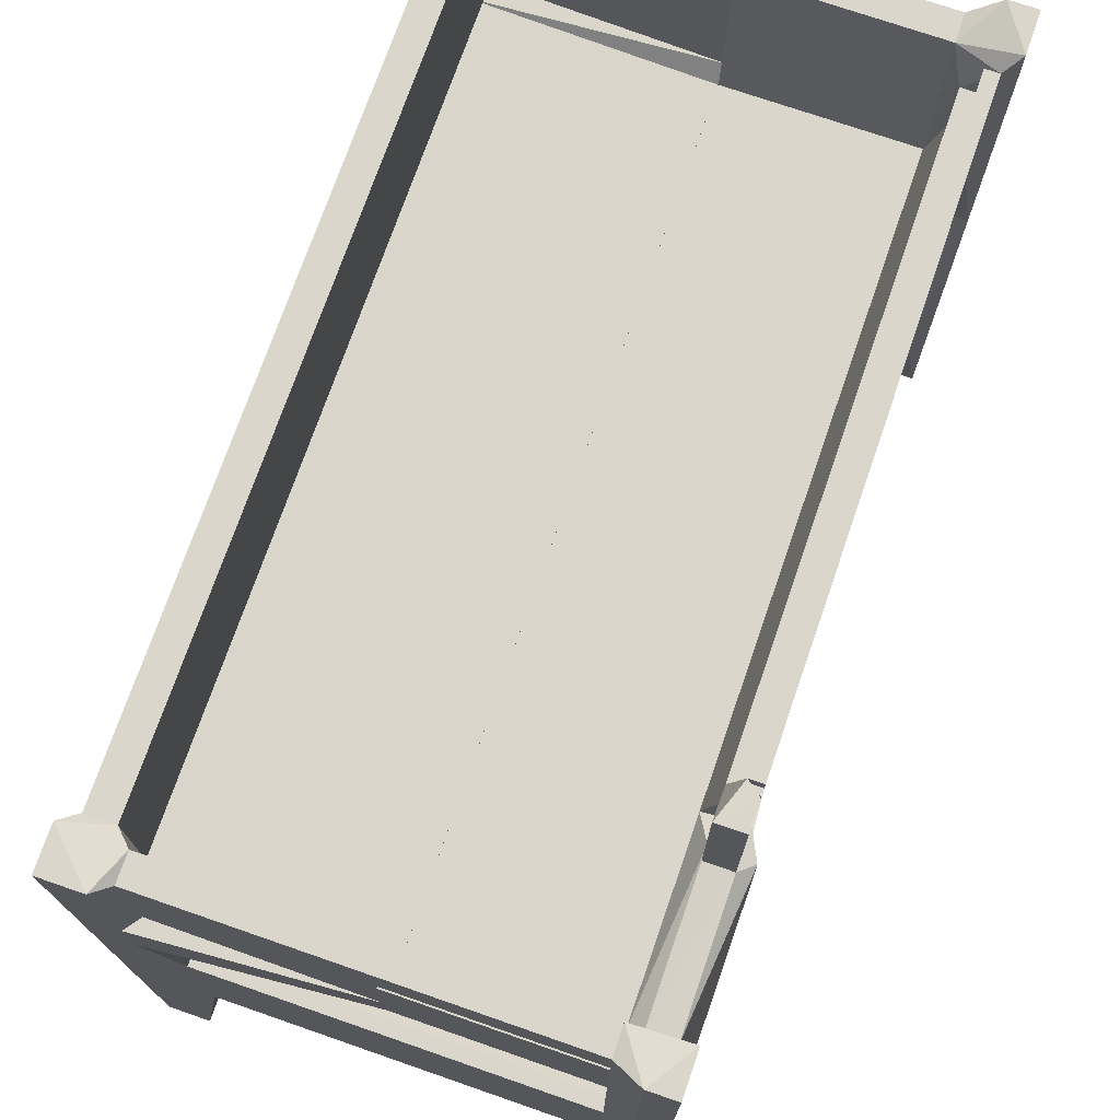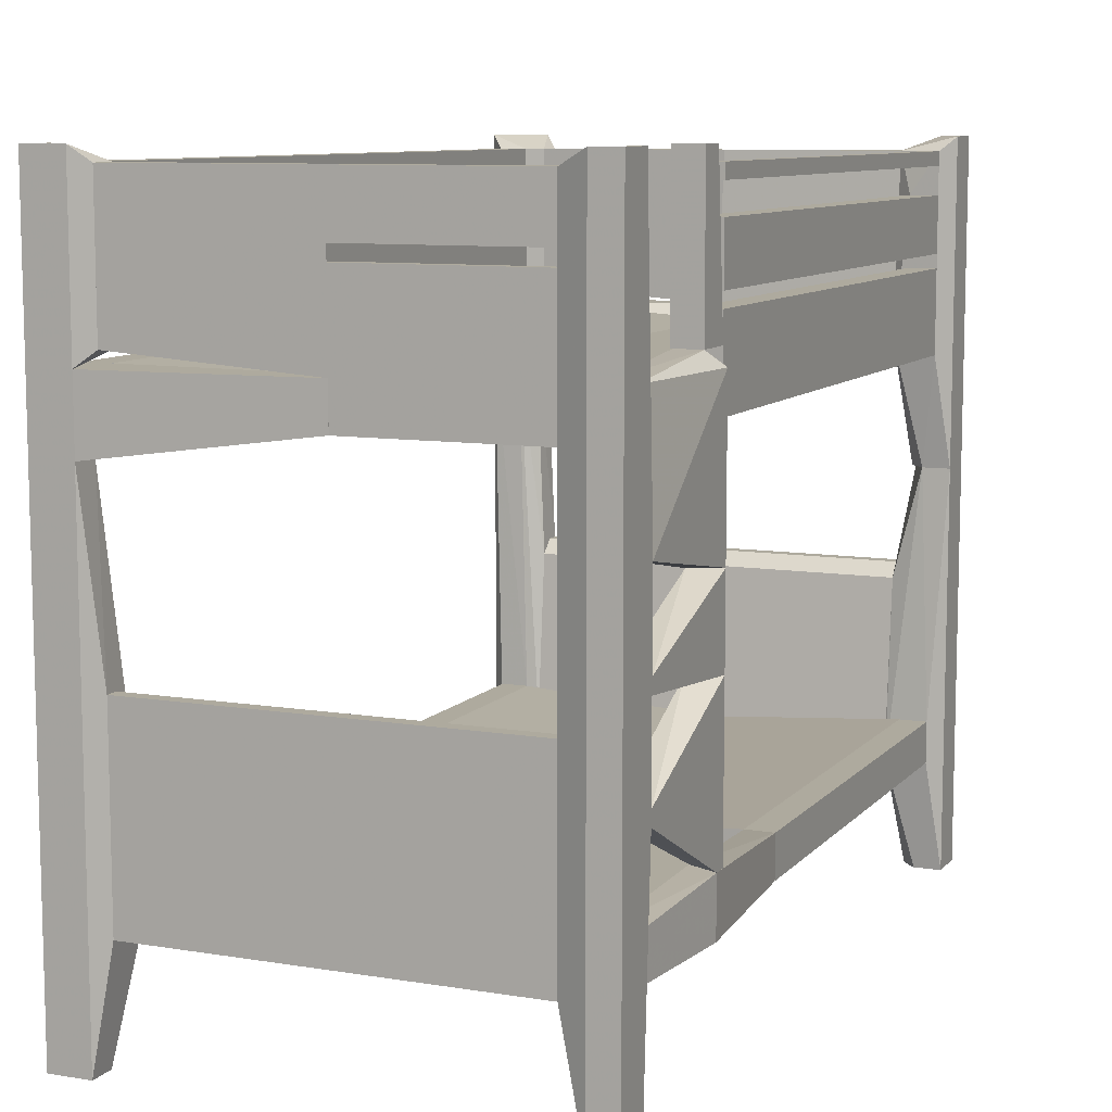
<metadata>
{"format":"obj","ext":"obj","renderer":"f3d","projection":"perspective","resolution":1024,"background":"white","views":[{"elev":73.5,"azim":19.1,"up":"+Y"},{"elev":9.2,"azim":23.4,"up":"+Y"}]}
</metadata>
<code>
o convex_0
v -0.1933 -0.2095 -0.3135
v 0.000349 -0.1867 0.3246
v -0.1705 -0.1753 0.3246
v 0.000349 -0.1867 -0.3135
v 0.000349 -0.2095 0.3246
v -0.1933 -0.2095 0.3246
v -0.1933 -0.1753 -0.3135
v 0.000349 -0.2095 -0.3135
v -0.1933 -0.1753 0.3246
v -0.1705 -0.1753 -0.3135
f 4 7 10
f 3 2 4
f 2 3 5
f 4 2 5
f 1 5 6
f 5 3 6
f 4 1 7
f 1 6 7
f 1 4 8
f 5 1 8
f 4 5 8
f 6 3 9
f 3 7 9
f 7 6 9
f 3 4 10
f 7 3 10
o convex_1
v 0.1599 0.1893 0.1764
v 0.1599 0.121 -0.3135
v 0.1827 0.121 -0.3135
v 0.1599 0.121 0.1764
v 0.1827 0.1893 -0.3135
v 0.1827 0.121 0.1764
v 0.1485 0.1438 -0.3135
v 0.1827 0.1893 0.1764
v 0.1599 0.1893 -0.3135
v 0.1485 0.1324 0.1764
v 0.1485 0.1324 -0.3135
v 0.1485 0.1438 0.1764
f 17 20 22
f 12 13 14
f 13 12 15
f 14 13 16
f 11 14 16
f 13 15 16
f 15 12 17
f 15 11 18
f 11 16 18
f 16 15 18
f 11 15 19
f 17 11 19
f 15 17 19
f 12 14 20
f 14 11 20
f 20 17 21
f 17 12 21
f 12 20 21
f 11 17 22
f 20 11 22
o convex_2
v 0.000368 -0.1867 -0.3135
v 0.1827 -0.1753 0.0625
v 0.1827 -0.2095 0.0625
v 0.1827 -0.1753 -0.3135
v 0.000368 -0.2095 0.0625
v 0.1827 -0.2095 -0.3135
v 0.000368 -0.1867 0.0625
v 0.000368 -0.2095 -0.3135
v 0.1599 -0.1753 0.0625
v 0.1599 -0.1753 -0.3135
f 23 31 32
f 24 25 26
f 25 24 27
f 26 25 28
f 23 26 28
f 25 27 28
f 23 27 29
f 27 24 29
f 27 23 30
f 23 28 30
f 28 27 30
f 24 26 31
f 29 24 31
f 23 29 31
f 26 23 32
f 31 26 32
o convex_3
v -0.1706 -0.3006 -0.3591
v -0.1706 -0.1753 -0.3135
v -0.1819 0.09818 -0.3249
v -0.2047 -0.3006 -0.3249
v -0.2047 0.09818 -0.3591
v -0.1706 0.09818 -0.3591
v -0.2047 -0.3006 -0.3591
v -0.2047 0.09818 -0.3249
v -0.1592 -0.2094 -0.3135
v -0.1592 -0.04997 -0.3477
v -0.1933 -0.2094 -0.3135
v -0.1592 -0.06137 -0.3249
v -0.1819 -0.3006 -0.3249
v -0.1592 -0.2094 -0.3477
v -0.1706 0.09818 -0.3363
v -0.1706 -0.3006 -0.3363
f 41 45 48
f 37 35 38
f 33 37 38
f 33 36 39
f 37 33 39
f 36 37 39
f 34 35 40
f 37 36 40
f 35 37 40
f 35 34 41
f 33 38 42
f 34 40 43
f 40 36 43
f 41 34 43
f 36 41 43
f 35 41 44
f 41 42 44
f 36 33 45
f 41 36 45
f 41 33 46
f 33 42 46
f 42 41 46
f 38 35 47
f 42 38 47
f 35 44 47
f 44 42 47
f 33 41 48
f 45 33 48
o convex_4
v -0.1592 -0.2095 -0.3135
v 0.1485 -0.04995 -0.3363
v 0.1485 -0.06135 -0.3249
v 0.1485 -0.2095 -0.3477
v -0.1592 -0.04995 -0.3477
v -0.1592 -0.2095 -0.3477
v 0.1485 -0.2095 -0.3135
v -0.1592 -0.06135 -0.3249
v 0.1485 -0.04995 -0.3477
v -0.1592 -0.1867 -0.3135
v 0.1485 -0.1867 -0.3135
v -0.1592 -0.04995 -0.3363
f 53 56 60
f 50 51 52
f 52 49 54
f 49 53 54
f 53 52 54
f 52 51 55
f 49 52 55
f 51 50 56
f 53 49 56
f 50 52 57
f 52 53 57
f 53 50 57
f 49 55 58
f 56 49 58
f 51 56 58
f 55 51 59
f 58 55 59
f 51 58 59
f 50 53 60
f 56 50 60
o convex_5
v -0.1933 -0.2094 0.3246
v -0.1706 0.09818 0.3701
v -0.2047 0.09818 0.3701
v -0.1706 -0.3006 0.3701
v -0.1592 -0.1867 0.3246
v -0.2047 0.09818 0.336
v -0.2047 -0.3006 0.3701
v -0.2047 -0.3006 0.336
v -0.1819 0.09818 0.336
v -0.1592 -0.04997 0.3587
v -0.1706 0.09818 0.3474
v -0.1819 -0.3006 0.336
v -0.1592 -0.2094 0.3587
v -0.1592 -0.06137 0.336
v -0.1592 -0.2094 0.3246
v -0.1706 -0.3006 0.3474
f 75 64 76
f 62 63 64
f 63 62 66
f 65 61 66
f 63 66 67
f 64 63 67
f 66 61 68
f 67 66 68
f 64 67 68
f 66 62 69
f 65 66 69
f 62 64 70
f 69 62 71
f 62 70 71
f 68 61 72
f 64 68 72
f 70 64 73
f 65 70 73
f 65 69 74
f 70 65 74
f 69 71 74
f 71 70 74
f 61 65 75
f 72 61 75
f 73 64 75
f 65 73 75
f 64 72 76
f 72 75 76
o convex_6
v -0.1592 -0.1867 0.3246
v 0.000368 -0.04995 0.3588
v 0.000368 -0.04995 0.3474
v 0.000368 -0.2095 0.3246
v -0.1592 -0.2095 0.3588
v -0.1592 -0.04995 0.3588
v 0.000368 -0.2095 0.3588
v -0.1592 -0.06135 0.336
v 0.000368 -0.06135 0.336
v -0.1592 -0.2095 0.3246
v 0.000368 -0.1867 0.3246
v -0.1592 -0.04995 0.3474
f 84 82 88
f 79 78 80
f 81 78 82
f 78 79 82
f 77 81 82
f 80 78 83
f 81 80 83
f 78 81 83
f 77 82 84
f 79 80 85
f 84 79 85
f 77 84 85
f 77 80 86
f 81 77 86
f 80 81 86
f 80 77 87
f 85 80 87
f 77 85 87
f 82 79 88
f 79 84 88
o convex_7
v -0.2047 0.09818 -0.3249
v 0.000327 0.1552 -0.3249
v 0.000327 0.1552 -0.3477
v -0.2047 0.1552 -0.3591
v -0.1933 0.1552 -0.3135
v -0.1705 0.09818 -0.3591
v 0.000327 0.121 -0.3249
v 0.000327 0.1324 -0.3135
v 0.000327 0.121 -0.3477
v -0.1933 0.121 -0.3135
v -0.2047 0.09818 -0.3591
v -0.1819 0.09818 -0.3249
v 0.000327 0.1438 -0.3135
v -0.2047 0.1552 -0.3249
v -0.1705 0.1552 -0.3591
f 94 92 103
f 90 91 92
f 90 92 93
f 91 90 95
f 95 90 96
f 94 91 97
f 91 95 97
f 95 94 97
f 93 89 98
f 96 93 98
f 89 92 99
f 94 89 99
f 92 94 99
f 89 94 100
f 94 95 100
f 95 96 100
f 98 89 100
f 96 98 100
f 90 93 101
f 93 96 101
f 96 90 101
f 92 89 102
f 89 93 102
f 93 92 102
f 92 91 103
f 91 94 103
o convex_8
v -0.1933 0.121 -0.3135
v 0.000349 0.1438 0.3246
v -0.1705 0.1551 0.3246
v -0.1705 0.1551 -0.3135
v 0.000349 0.1324 -0.3135
v -0.1705 0.121 0.3246
v 0.000349 0.1324 0.3246
v 0.000349 0.1438 -0.3135
v -0.1933 0.1551 0.3246
v -0.1933 0.121 0.3246
v -0.1933 0.1551 -0.3135
v -0.1705 0.121 -0.3135
f 109 104 115
f 106 105 107
f 104 107 108
f 105 106 109
f 108 105 110
f 105 109 110
f 109 108 110
f 107 105 111
f 108 107 111
f 105 108 111
f 106 107 112
f 109 106 112
f 109 112 113
f 104 109 113
f 112 104 113
f 107 104 114
f 112 107 114
f 104 112 114
f 104 108 115
f 108 109 115
o convex_9
v -0.1705 0.2805 0.3246
v -0.1933 0.1665 -0.3135
v -0.1933 0.2805 -0.3135
v -0.1705 0.1665 -0.3135
v -0.1933 0.1665 0.3246
v -0.1705 0.2805 -0.3135
v -0.1933 0.2805 0.3246
v -0.1705 0.1665 0.3246
f 120 119 123
f 117 118 119
f 118 117 120
f 117 119 120
f 118 116 121
f 119 118 121
f 116 119 121
f 116 118 122
f 120 116 122
f 118 120 122
f 119 116 123
f 116 120 123
o convex_10
v 0.1599 0.1551 0.3246
v 0.1713 0.02981 0.1992
v 0.1485 0.1324 0.1764
v 0.1941 0.1551 0.1992
v 0.1941 0.0526 0.3246
v 0.1485 0.1323 0.3246
v 0.1941 0.02981 0.1992
v 0.1827 0.1551 0.3246
v 0.1713 0.0526 0.3246
v 0.1599 0.1665 0.1992
v 0.1827 0.1551 0.1764
v 0.1827 0.1665 0.2106
v 0.1485 0.1437 0.3246
v 0.1827 0.121 0.1764
v 0.1485 0.1438 0.1764
v 0.1713 0.02981 0.2106
f 132 129 139
f 126 125 129
f 128 124 129
f 127 128 130
f 124 128 131
f 128 127 131
f 128 129 132
f 127 130 134
f 134 133 135
f 124 131 135
f 131 127 135
f 133 124 135
f 127 134 135
f 129 124 136
f 126 129 136
f 124 133 136
f 125 126 137
f 130 125 137
f 126 134 137
f 134 130 137
f 134 126 138
f 133 134 138
f 126 136 138
f 136 133 138
f 129 125 139
f 125 130 139
f 130 128 139
f 128 132 139
o convex_11
v -0.2047 0.09818 0.336
v 0.000327 0.1552 0.3587
v 0.000327 0.1552 0.336
v -0.2047 0.1552 0.3701
v -0.1933 0.1552 0.3246
v -0.1705 0.09818 0.3701
v 0.000327 0.121 0.336
v 0.000327 0.1324 0.3246
v 0.000327 0.121 0.3587
v -0.1933 0.121 0.3246
v -0.2047 0.09818 0.3701
v -0.1819 0.09818 0.336
v 0.000327 0.1438 0.3246
v -0.2047 0.1552 0.336
v -0.1705 0.1552 0.3701
f 143 145 154
f 141 142 143
f 143 142 144
f 142 141 146
f 142 146 147
f 141 145 148
f 146 141 148
f 145 146 148
f 140 144 149
f 144 147 149
f 143 140 150
f 140 145 150
f 145 143 150
f 145 140 151
f 146 145 151
f 147 146 151
f 140 149 151
f 149 147 151
f 144 142 152
f 147 144 152
f 142 147 152
f 140 143 153
f 144 140 153
f 143 144 153
f 141 143 154
f 145 141 154
o convex_12
v 0.1599 0.1779 0.1764
v 0.1827 0.2919 0.2106
v 0.1827 0.2919 0.1878
v 0.1827 0.1665 0.2106
v 0.1599 0.2919 0.2106
v 0.1599 0.1665 0.2106
v 0.1827 0.1665 0.1764
v 0.1713 0.2805 0.1764
v 0.1599 0.2463 0.1764
f 159 162 163
f 157 156 158
f 156 157 159
f 158 156 159
f 159 155 160
f 158 159 160
f 157 158 161
f 160 155 161
f 158 160 161
f 159 157 162
f 161 155 162
f 157 161 162
f 155 159 163
f 162 155 163
o convex_13
v 0.1827 0.2463 0.1764
v 0.1599 0.2007 -0.3135
v 0.1827 0.2007 -0.3135
v 0.1599 0.2007 0.1764
v 0.1599 0.2463 -0.3135
v 0.1827 0.2463 -0.3135
v 0.1827 0.2007 0.1764
v 0.1599 0.2463 0.1764
f 168 167 171
f 165 166 167
f 166 165 168
f 165 167 168
f 164 166 169
f 168 164 169
f 166 168 169
f 166 164 170
f 167 166 170
f 164 167 170
f 167 164 171
f 164 168 171
o convex_14
v 0.1941 0.02981 -0.3249
v 0.1485 -0.2094 -0.3477
v 0.1713 -0.3006 -0.3591
v 0.1827 -0.2094 -0.3135
v 0.1485 -0.2094 -0.3135
v 0.1713 0.02981 -0.3591
v 0.1941 -0.3006 -0.3591
v 0.1485 -0.06137 -0.3249
v 0.1941 -0.3006 -0.3249
v 0.1941 0.02981 -0.3591
v 0.1599 -0.3006 -0.3363
v 0.1599 0.02981 -0.3477
v 0.1713 0.02981 -0.3249
v 0.1485 -0.04995 -0.3477
v 0.1713 -0.3006 -0.3249
v 0.1827 -0.1753 -0.3135
f 184 176 187
f 174 173 177
f 174 177 178
f 173 176 179
f 172 175 180
f 175 176 180
f 174 178 180
f 178 172 180
f 177 172 181
f 172 178 181
f 178 177 181
f 173 174 182
f 176 173 182
f 174 180 182
f 172 177 183
f 183 179 184
f 179 176 184
f 172 183 184
f 177 173 185
f 173 179 185
f 183 177 185
f 179 183 185
f 180 176 186
f 176 182 186
f 182 180 186
f 175 172 187
f 176 175 187
f 172 184 187
o convex_15
v 0.000368 -0.2095 0.07389
v 0.1485 -0.1867 0.336
v 0.1485 -0.2095 0.336
v 0.1485 -0.1867 0.07389
v 0.000368 -0.1867 0.336
v 0.000368 -0.2095 0.336
v 0.1485 -0.2095 0.07389
v 0.000368 -0.1867 0.07389
f 192 191 195
f 189 190 191
f 190 189 192
f 189 191 192
f 188 190 193
f 192 188 193
f 190 192 193
f 190 188 194
f 191 190 194
f 188 191 194
f 191 188 195
f 188 192 195
o convex_16
v 0.1485 -0.04995 0.3474
v 0.000368 -0.2095 0.336
v 0.000368 -0.2095 0.3588
v 0.1485 -0.2095 0.336
v 0.000368 -0.06135 0.336
v 0.1485 -0.2095 0.3588
v 0.000368 -0.04995 0.3588
v 0.1485 -0.04995 0.3588
v 0.1485 -0.06135 0.336
v 0.000368 -0.04995 0.3474
f 200 202 205
f 198 197 199
f 197 198 200
f 199 197 200
f 198 199 201
f 199 196 201
f 200 198 202
f 198 201 202
f 202 201 203
f 201 196 203
f 196 202 203
f 196 199 204
f 200 196 204
f 199 200 204
f 196 200 205
f 202 196 205
o convex_17
v 0.1941 0.2919 0.3701
v 0.1485 -0.2094 0.3246
v 0.1827 -0.2094 0.3246
v 0.1713 -0.3006 0.3701
v 0.1485 0.2805 0.336
v 0.1485 0.2805 0.3587
v 0.1941 0.06395 0.3246
v 0.1941 -0.3006 0.3701
v 0.1485 -0.2094 0.3587
v 0.1941 0.2919 0.336
v 0.1941 -0.3006 0.336
v 0.1485 0.1438 0.3246
v 0.1713 0.2919 0.3701
v 0.1599 -0.3006 0.3474
v 0.1827 0.1551 0.3246
v 0.1713 -0.3006 0.336
v 0.1941 -0.1069 0.3246
f 212 216 222
f 210 207 211
f 208 207 212
f 206 209 213
f 212 206 213
f 211 207 214
f 209 211 214
f 206 212 215
f 207 208 216
f 213 209 216
f 212 213 216
f 207 210 217
f 212 207 217
f 209 206 218
f 210 211 218
f 211 209 218
f 206 215 218
f 215 210 218
f 214 207 219
f 209 214 219
f 216 209 219
f 210 215 220
f 215 212 220
f 217 210 220
f 212 217 220
f 207 216 221
f 219 207 221
f 216 219 221
f 208 212 222
f 216 208 222
o convex_18
v 0.1485 0.1438 -0.3135
v 0.000368 0.121 -0.3477
v 0.1485 0.121 -0.3477
v 0.000368 0.2805 -0.3477
v 0.000368 0.1324 -0.3135
v 0.1485 0.2805 -0.3249
v 0.1485 0.2805 -0.3477
v 0.000368 0.2805 -0.3249
v 0.1485 0.121 -0.3249
v 0.000368 0.121 -0.3249
v 0.1485 0.1324 -0.3135
v 0.000368 0.1438 -0.3135
f 230 227 234
f 225 224 226
f 226 224 227
f 223 225 228
f 225 226 229
f 228 225 229
f 226 228 229
f 226 227 230
f 223 228 230
f 228 226 230
f 225 223 231
f 224 225 231
f 231 227 232
f 227 224 232
f 224 231 232
f 223 227 233
f 231 223 233
f 227 231 233
f 227 223 234
f 223 230 234
o convex_19
v 0.000368 0.1324 -0.3135
v 0.1485 0.1438 0.3246
v 0.000368 0.1438 0.3246
v 0.1485 0.1324 0.3246
v 0.1485 0.1438 -0.3135
v 0.000368 0.1324 0.3246
v 0.000368 0.1438 -0.3135
v 0.1485 0.1324 -0.3135
f 239 238 242
f 236 237 238
f 237 236 239
f 236 238 239
f 237 235 240
f 238 237 240
f 235 238 240
f 235 237 241
f 239 235 241
f 237 239 241
f 238 235 242
f 235 239 242
o convex_20
v 0.1827 0.2805 -0.3135
v 0.1485 0.121 -0.3477
v 0.1713 0.02981 -0.3591
v 0.1941 0.2919 -0.3591
v 0.1941 0.02981 -0.3249
v 0.1485 0.1324 -0.3135
v 0.1485 0.2805 -0.3477
v 0.1941 0.02981 -0.3591
v 0.1599 0.02981 -0.3363
v 0.1485 0.2805 -0.3249
v 0.1941 0.2919 -0.3249
v 0.1713 0.2919 -0.3591
v 0.1827 0.121 -0.3135
v 0.1713 0.02981 -0.3249
v 0.1599 0.2463 -0.3135
f 252 248 257
f 245 244 249
f 244 248 249
f 245 246 250
f 246 247 250
f 247 245 250
f 244 245 251
f 245 247 251
f 248 244 251
f 249 248 252
f 243 247 253
f 247 246 253
f 252 243 253
f 252 253 254
f 246 245 254
f 245 249 254
f 249 252 254
f 253 246 254
f 247 243 255
f 243 248 255
f 255 248 256
f 251 247 256
f 248 251 256
f 247 255 256
f 248 243 257
f 243 252 257
o convex_21
v 0.000368 0.2349 0.336
v 0.1485 0.2805 0.3588
v 0.1485 0.2805 0.336
v 0.000368 0.2805 0.3588
v 0.1485 0.2349 0.3588
v 0.000368 0.2349 0.3588
v 0.000368 0.2805 0.336
v 0.1485 0.2349 0.336
f 260 262 265
f 259 260 261
f 260 259 262
f 259 261 262
f 261 258 263
f 258 262 263
f 262 261 263
f 260 258 264
f 261 260 264
f 258 261 264
f 258 260 265
f 262 258 265
o convex_22
v 0.1941 -0.09553 0.3246
v 0.1713 -0.1639 0.1992
v 0.1941 -0.1639 0.1992
v 0.1941 -0.03855 0.1992
v 0.1713 -0.03855 0.2106
v 0.1713 -0.1069 0.3246
v 0.1941 -0.1639 0.2106
v 0.1713 -0.03855 0.1992
v 0.1941 -0.1069 0.3246
v 0.1713 -0.09553 0.3246
f 271 266 275
f 268 267 269
f 266 268 269
f 266 269 270
f 270 267 271
f 268 266 272
f 267 268 272
f 271 267 272
f 269 267 273
f 270 269 273
f 267 270 273
f 266 271 274
f 272 266 274
f 271 272 274
f 266 270 275
f 270 271 275
o convex_23
v 0.1941 -0.01576 0.3246
v 0.1713 -0.03855 0.1992
v 0.1941 -0.03855 0.1992
v 0.1713 0.02981 0.1992
v 0.1713 -0.02716 0.3246
v 0.1941 0.02981 0.1992
v 0.1941 -0.02716 0.3246
v 0.1713 -0.01576 0.3246
v 0.1713 0.02981 0.2106
f 279 283 284
f 278 277 279
f 277 278 280
f 279 277 280
f 276 278 281
f 278 279 281
f 278 276 282
f 276 280 282
f 280 278 282
f 280 276 283
f 279 280 283
f 276 281 284
f 281 279 284
f 283 276 284
o convex_24
v -0.1706 0.1552 -0.3591
v -0.1706 0.2805 -0.3135
v -0.1933 0.2805 -0.3135
v -0.2047 0.2919 -0.3591
v -0.2047 0.1552 -0.3249
v -0.1592 0.2805 -0.3477
v -0.1592 0.1666 -0.3249
v -0.2047 0.1552 -0.3591
v -0.1706 0.1666 -0.3135
v -0.1706 0.2919 -0.3591
v -0.2047 0.2919 -0.3249
v -0.1592 0.2805 -0.3249
v -0.1933 0.1666 -0.3135
v -0.1592 0.1666 -0.3477
f 290 291 298
f 289 285 291
f 288 285 292
f 285 289 292
f 289 288 292
f 286 287 293
f 289 291 293
f 291 286 293
f 285 288 294
f 290 285 294
f 287 286 295
f 288 289 295
f 289 287 295
f 286 294 295
f 294 288 295
f 286 291 296
f 291 290 296
f 294 286 296
f 290 294 296
f 287 289 297
f 293 287 297
f 289 293 297
f 285 290 298
f 291 285 298
o convex_25
v -0.1592 0.1665 -0.3477
v 0.000368 0.2805 -0.3249
v 0.000368 0.1552 -0.3249
v 0.000368 0.2805 -0.3477
v -0.1592 0.2805 -0.3249
v 0.000368 0.1552 -0.3477
v -0.1592 0.2805 -0.3477
v -0.1592 0.1665 -0.3249
f 301 303 306
f 300 301 302
f 301 300 303
f 300 302 303
f 301 299 304
f 302 301 304
f 299 302 304
f 302 299 305
f 299 303 305
f 303 302 305
f 299 301 306
f 303 299 306
o convex_26
v -0.1706 0.1666 0.3246
v -0.1706 0.2919 0.3701
v -0.2047 0.2919 0.3701
v -0.1706 0.1552 0.3701
v -0.2047 0.1552 0.336
v -0.1933 0.2805 0.3246
v -0.1592 0.2805 0.336
v -0.2047 0.1552 0.3701
v -0.1592 0.1666 0.3587
v -0.2047 0.2919 0.336
v -0.1706 0.2805 0.3246
v -0.1592 0.1666 0.336
v -0.1933 0.1666 0.3246
v -0.1592 0.2805 0.3587
f 315 313 320
f 308 309 310
f 307 310 311
f 310 309 314
f 311 310 314
f 309 311 314
f 308 310 315
f 309 308 316
f 311 309 316
f 312 311 316
f 308 313 316
f 316 313 317
f 307 312 317
f 313 307 317
f 312 316 317
f 310 307 318
f 307 313 318
f 315 310 318
f 313 315 318
f 307 311 319
f 311 312 319
f 312 307 319
f 313 308 320
f 308 315 320
o convex_27
v -0.1592 0.1665 0.336
v 0.000368 0.2805 0.3588
v 0.000368 0.1552 0.3588
v -0.1592 0.1665 0.3588
v 0.000368 0.1552 0.336
v -0.1592 0.2805 0.336
v 0.000368 0.2805 0.336
v -0.1592 0.2805 0.3588
f 326 324 328
f 323 322 324
f 321 323 324
f 323 321 325
f 322 323 325
f 321 324 326
f 325 321 326
f 322 325 327
f 326 322 327
f 325 326 327
f 324 322 328
f 322 326 328
o convex_28
v 0.1599 -0.2095 0.0625
v 0.1941 -0.1639 0.2106
v 0.1941 -0.2095 0.2106
v 0.1485 -0.1867 0.3246
v 0.1599 -0.1753 0.0625
v 0.1827 -0.2095 0.3246
v 0.1827 -0.1753 0.0625
v 0.1485 -0.2095 0.3246
v 0.1485 -0.1867 0.07394
v 0.1599 -0.1753 0.3246
v 0.1827 -0.2095 0.0625
v 0.1827 -0.1753 0.3246
v 0.1713 -0.1639 0.1992
v 0.1485 -0.2095 0.07394
f 336 337 342
f 329 331 334
f 331 330 334
f 330 331 335
f 329 333 335
f 329 334 336
f 334 332 336
f 333 329 337
f 336 332 337
f 332 334 338
f 331 329 339
f 329 335 339
f 335 331 339
f 334 330 340
f 330 338 340
f 338 334 340
f 330 335 341
f 335 333 341
f 333 337 341
f 337 332 341
f 332 338 341
f 338 330 341
f 329 336 342
f 337 329 342
o convex_29
v 0.1827 0.2805 0.1764
v 0.1713 0.2691 -0.3135
v 0.1827 0.2691 -0.3135
v 0.1713 0.2691 0.1764
v 0.1713 0.2805 -0.3135
v 0.1827 0.2805 -0.3135
v 0.1827 0.2691 0.1764
v 0.1713 0.2805 0.1764
f 347 346 350
f 344 345 346
f 345 344 347
f 344 346 347
f 343 345 348
f 347 343 348
f 345 347 348
f 345 343 349
f 346 345 349
f 343 346 349
f 346 343 350
f 343 347 350
o convex_30
v 0.000368 0.1324 0.3246
v 0.1485 0.2235 0.3588
v 0.1485 0.2235 0.3474
v 0.1485 0.121 0.3588
v 0.000368 0.2235 0.3588
v 0.000368 0.121 0.3588
v 0.1485 0.1324 0.3246
v 0.000368 0.2121 0.336
v 0.1485 0.2121 0.336
v 0.1485 0.121 0.336
v 0.1485 0.1438 0.3246
v 0.000368 0.121 0.336
v 0.000368 0.2235 0.3474
v 0.000368 0.1438 0.3246
f 358 361 364
f 353 352 354
f 352 353 355
f 354 352 355
f 355 351 356
f 354 355 356
f 353 354 357
f 351 355 358
f 353 357 359
f 358 353 359
f 354 356 360
f 351 357 360
f 357 354 360
f 357 351 361
f 359 357 361
f 358 359 361
f 356 351 362
f 351 360 362
f 360 356 362
f 355 353 363
f 358 355 363
f 353 358 363
f 351 358 364
f 361 351 364

</code>
